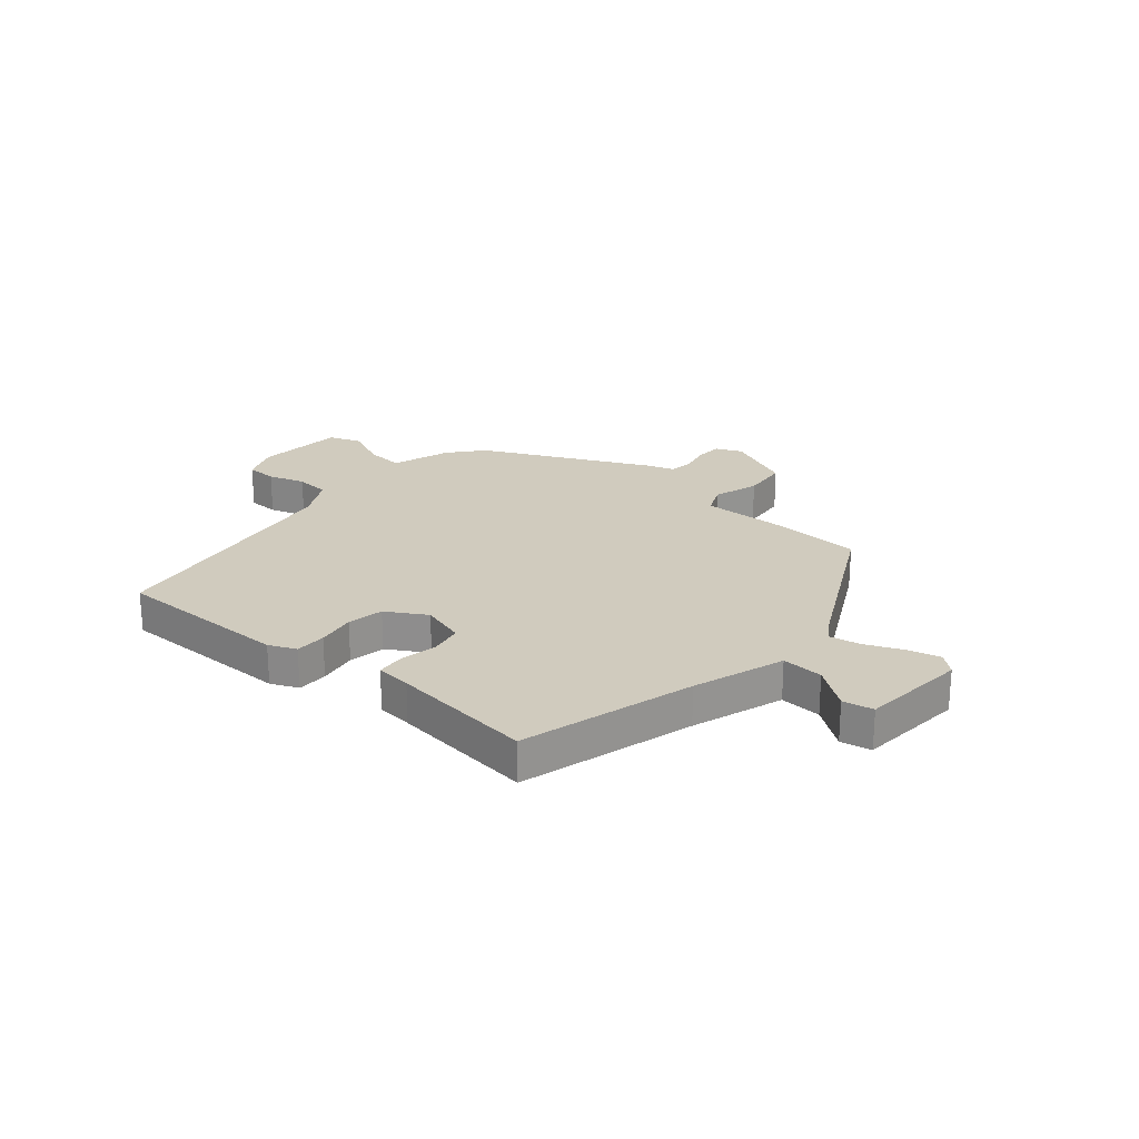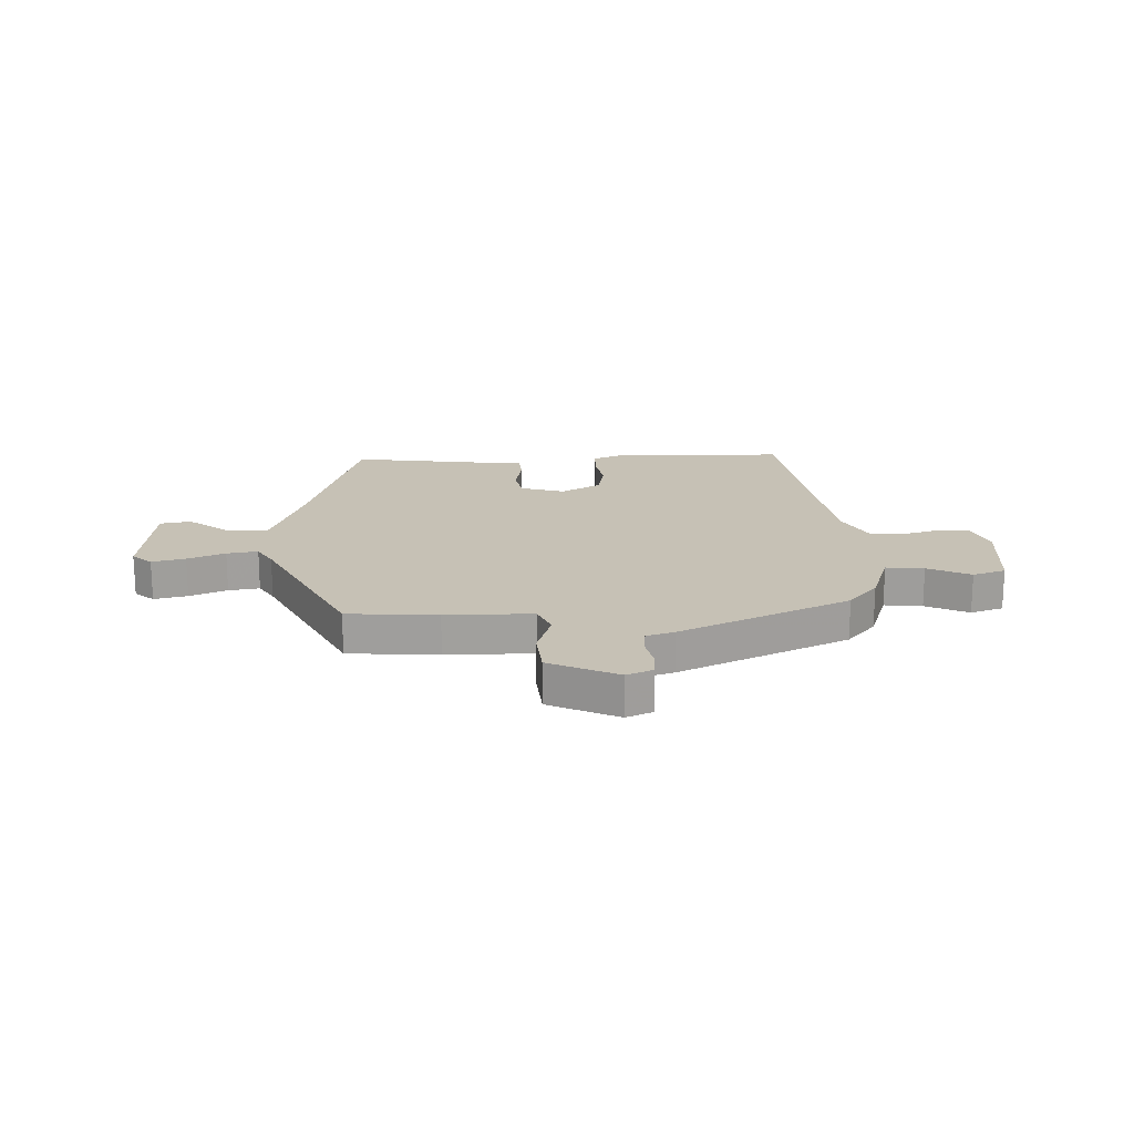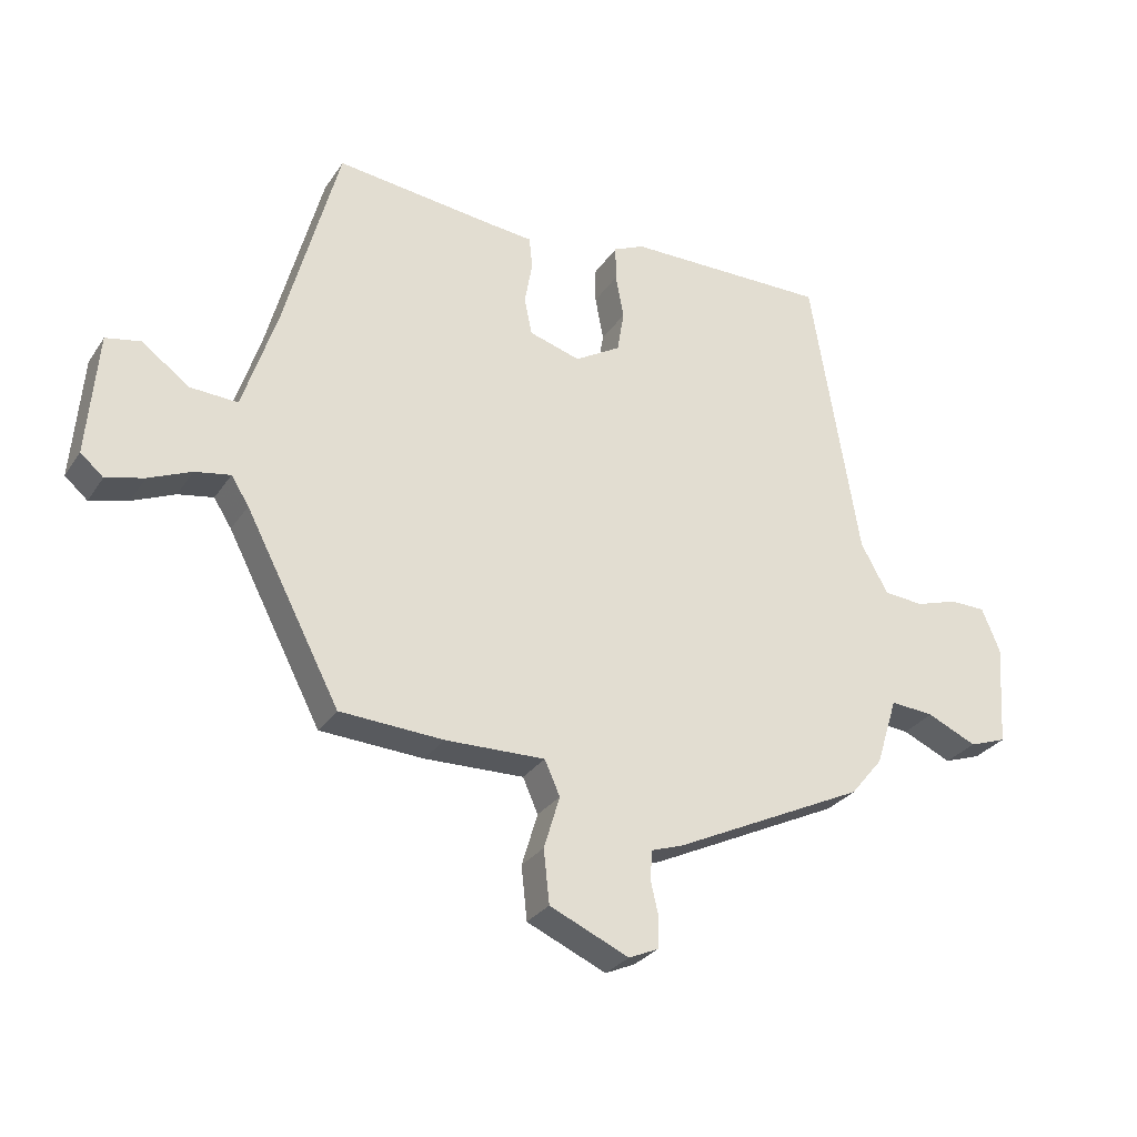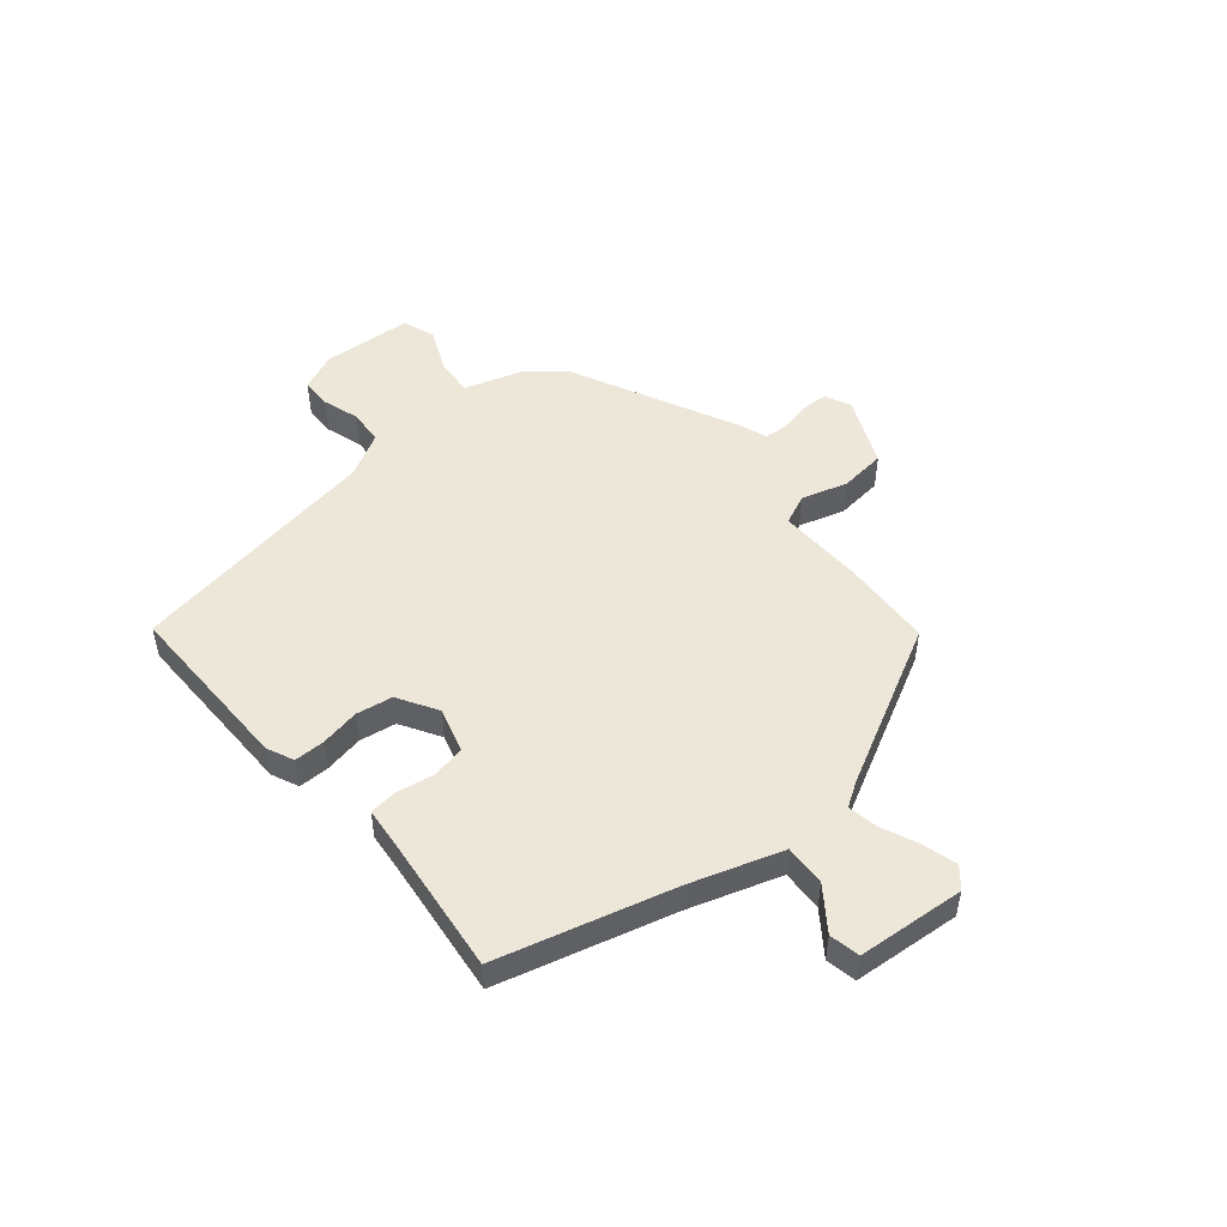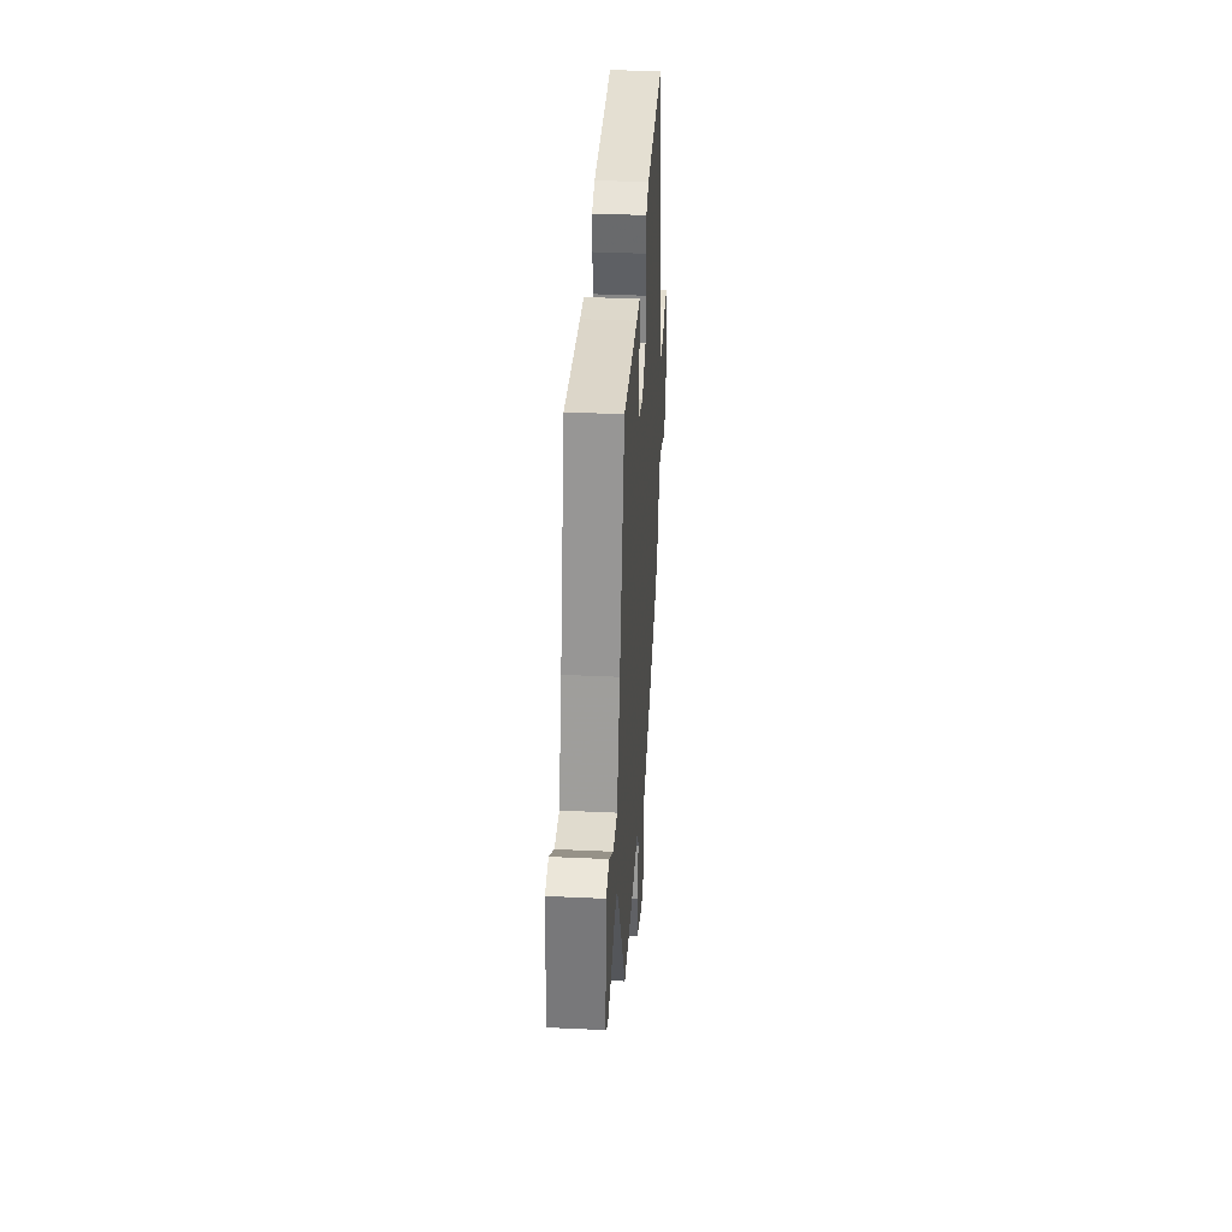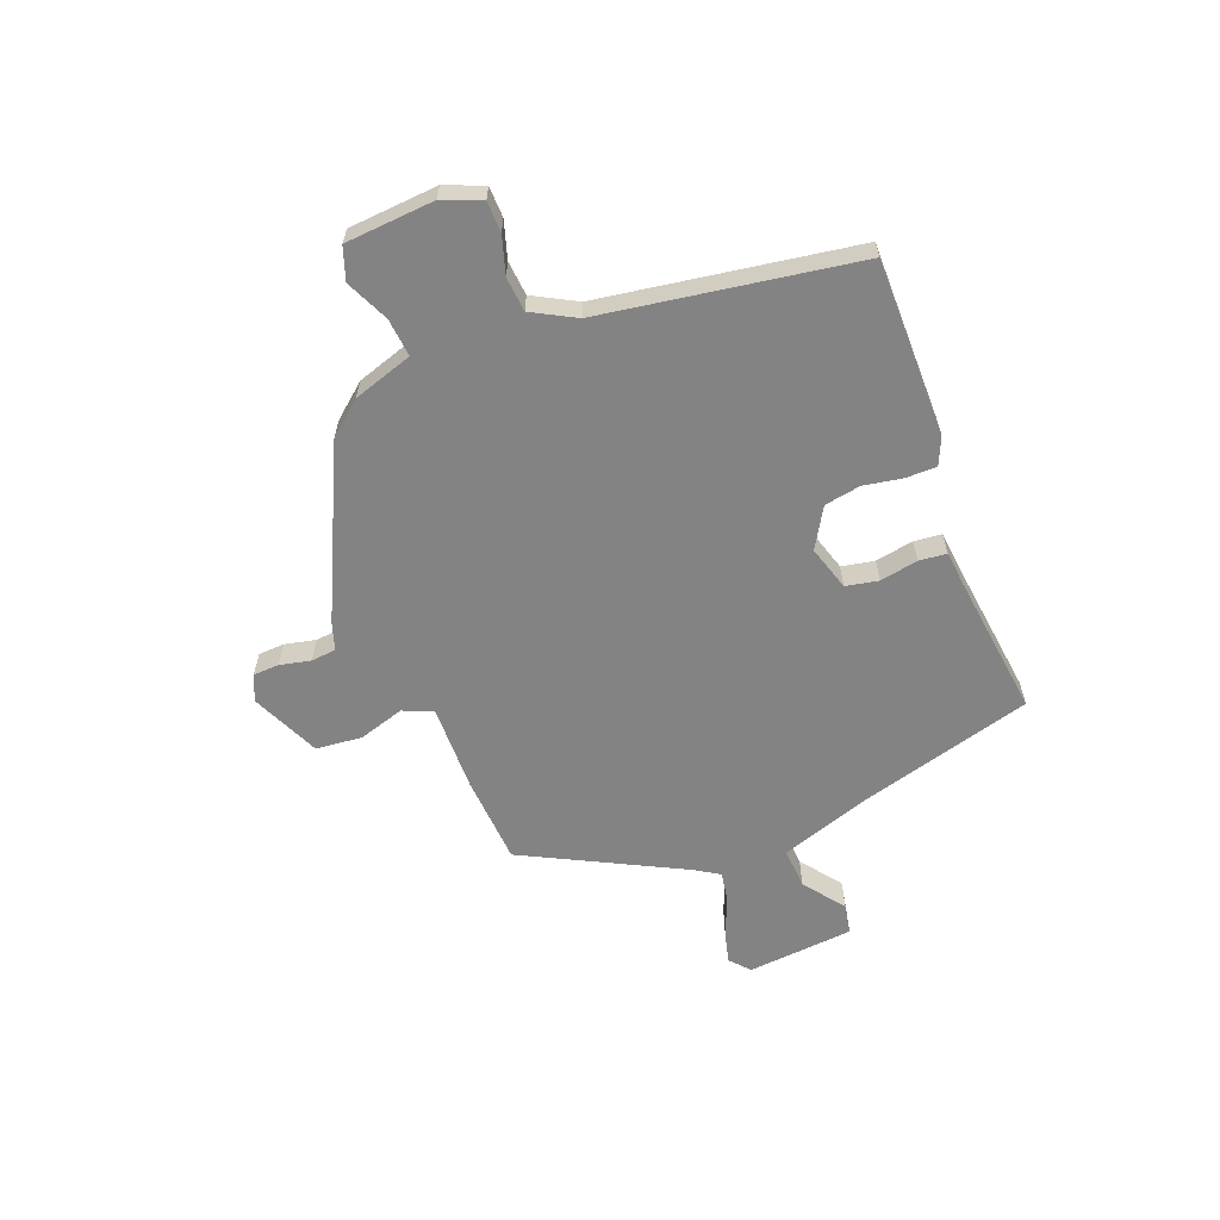
<metadata>
{"format":"obj","ext":"obj","renderer":"f3d","projection":"perspective","resolution":1024,"background":"white","views":[{"elev":23.4,"azim":40.8,"up":"+Y"},{"elev":18.7,"azim":179.0,"up":"+Y"},{"elev":-29.0,"azim":152.7,"up":"+Z"},{"elev":49.9,"azim":50.0,"up":"+Y"},{"elev":36.7,"azim":93.5,"up":"+Z"},{"elev":-61.0,"azim":-68.3,"up":"+Y"}]}
</metadata>
<code>
v -0.458 0.07 0.509
v -0.137 0.07 0.506
v -0.088 0.07 0.484
v -0.088 0.07 0.428
v -0.101 0.07 0.358
v -0.09 0.07 0.292
v -0.018 0.07 0.249
v 0.063 0.07 0.273
v 0.075 0.07 0.332
v 0.063 0.07 0.401
v 0.068 0.07 0.451
v 0.132 0.07 0.457
v 0.392 0.07 0.487
v 0.477 0.07 0.172
v 0.531 0.07 0.006
v 0.606 0.07 0.01
v 0.681 0.07 0.065
v 0.736 0.07 0.054
v 0.752 0.07 -0.14
v 0.716 0.07 -0.171
v 0.656 0.07 -0.155
v 0.589 0.07 -0.126
v 0.533 0.07 -0.116
v 0.505 0.07 -0.16
v 0.356 0.07 -0.446
v 0.193 0.07 -0.455
v 0.036 0.07 -0.451
v 0.012 0.07 -0.505
v 0.037 0.07 -0.588
v 0.028 0.07 -0.672
v -0.097 0.07 -0.727
v -0.144 0.07 -0.706
v -0.146 0.07 -0.659
v -0.133 0.07 -0.603
v -0.137 0.07 -0.558
v -0.187 0.07 -0.541
v -0.49 0.07 -0.395
v -0.541 0.07 -0.333
v -0.575 0.07 -0.225
v -0.644 0.07 -0.231
v -0.722 0.07 -0.266
v -0.781 0.07 -0.245
v -0.792 0.07 -0.083
v -0.763 0.07 -0.014
v -0.707 0.07 -0.013
v -0.64 0.07 -0.034
v -0.577 0.07 -0.029
v -0.534 0.07 0.049
v -0.458 0 0.509
v -0.137 0 0.506
v -0.088 0 0.484
v -0.088 0 0.428
v -0.101 0 0.358
v -0.09 0 0.292
v -0.018 0 0.249
v 0.063 0 0.273
v 0.075 0 0.332
v 0.063 0 0.401
v 0.068 0 0.451
v 0.132 0 0.457
v 0.392 0 0.487
v 0.477 0 0.172
v 0.531 0 0.006
v 0.606 0 0.01
v 0.681 0 0.065
v 0.736 0 0.054
v 0.752 0 -0.14
v 0.716 0 -0.171
v 0.656 0 -0.155
v 0.589 0 -0.126
v 0.533 0 -0.116
v 0.505 0 -0.16
v 0.356 0 -0.446
v 0.193 0 -0.455
v 0.036 0 -0.451
v 0.012 0 -0.505
v 0.037 0 -0.588
v 0.028 0 -0.672
v -0.097 0 -0.727
v -0.144 0 -0.706
v -0.146 0 -0.659
v -0.133 0 -0.603
v -0.137 0 -0.558
v -0.187 0 -0.541
v -0.49 0 -0.395
v -0.541 0 -0.333
v -0.575 0 -0.225
v -0.644 0 -0.231
v -0.722 0 -0.266
v -0.781 0 -0.245
v -0.792 0 -0.083
v -0.763 0 -0.014
v -0.707 0 -0.013
v -0.64 0 -0.034
v -0.577 0 -0.029
v -0.534 0 0.049
f 44 45 46
f 43 44 46
f 42 43 46
f 41 42 46
f 40 41 46
f 39 40 46 47
f 39 47 48
f 38 39 48
f 37 38 48
f 36 37 48
f 35 36 48
f 32 33 34
f 31 32 34
f 30 31 34
f 29 30 34
f 28 29 34
f 27 28 34 35
f 24 25 26 27
f 35 48 1
f 27 35 1
f 24 27 1
f 23 24 1
f 20 21 22
f 19 20 22
f 18 19 22
f 17 18 22
f 16 17 22
f 15 16 22 23
f 12 13 14
f 14 15 23
f 12 14 23
f 11 12 23
f 10 11 23
f 9 10 23
f 3 4 5
f 2 3 5
f 1 2 5
f 1 5 6
f 23 1 6 7
f 8 9 23
f 7 8 23
f 94 93 92
f 94 92 91
f 94 91 90
f 94 90 89
f 94 89 88
f 95 94 88 87
f 96 95 87
f 96 87 86
f 96 86 85
f 96 85 84
f 96 84 83
f 82 81 80
f 82 80 79
f 82 79 78
f 82 78 77
f 82 77 76
f 83 82 76 75
f 75 74 73 72
f 49 96 83
f 49 83 75
f 49 75 72
f 49 72 71
f 70 69 68
f 70 68 67
f 70 67 66
f 70 66 65
f 70 65 64
f 71 70 64 63
f 62 61 60
f 71 63 62
f 71 62 60
f 71 60 59
f 71 59 58
f 71 58 57
f 53 52 51
f 53 51 50
f 53 50 49
f 54 53 49
f 55 54 49 71
f 71 57 56
f 71 56 55
f 1 49 50 2
f 2 50 51 3
f 3 51 52 4
f 4 52 53 5
f 5 53 54 6
f 6 54 55 7
f 7 55 56 8
f 8 56 57 9
f 9 57 58 10
f 10 58 59 11
f 11 59 60 12
f 12 60 61 13
f 13 61 62 14
f 14 62 63 15
f 15 63 64 16
f 16 64 65 17
f 17 65 66 18
f 18 66 67 19
f 19 67 68 20
f 20 68 69 21
f 21 69 70 22
f 22 70 71 23
f 23 71 72 24
f 24 72 73 25
f 25 73 74 26
f 26 74 75 27
f 27 75 76 28
f 28 76 77 29
f 29 77 78 30
f 30 78 79 31
f 31 79 80 32
f 32 80 81 33
f 33 81 82 34
f 34 82 83 35
f 35 83 84 36
f 36 84 85 37
f 37 85 86 38
f 38 86 87 39
f 39 87 88 40
f 40 88 89 41
f 41 89 90 42
f 42 90 91 43
f 43 91 92 44
f 44 92 93 45
f 45 93 94 46
f 46 94 95 47
f 47 95 96 48
f 48 96 49 1

</code>
